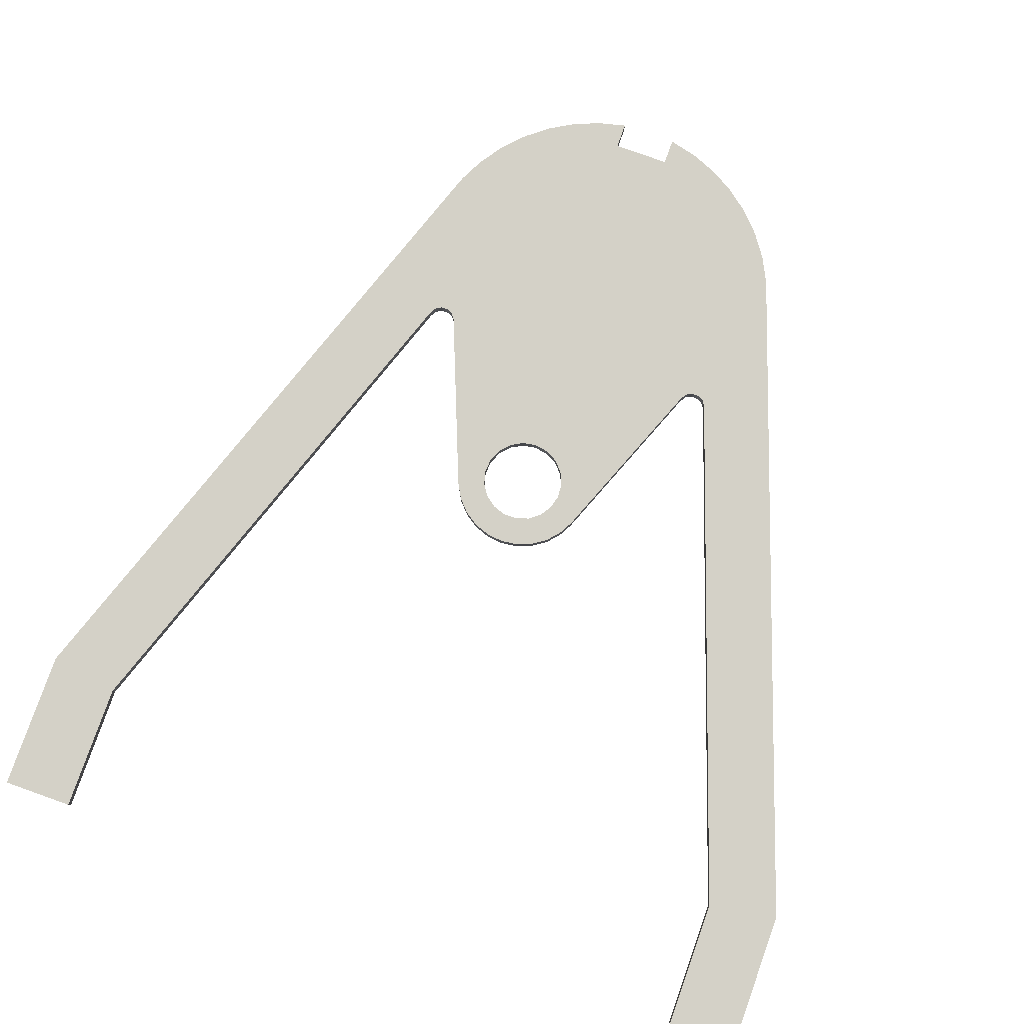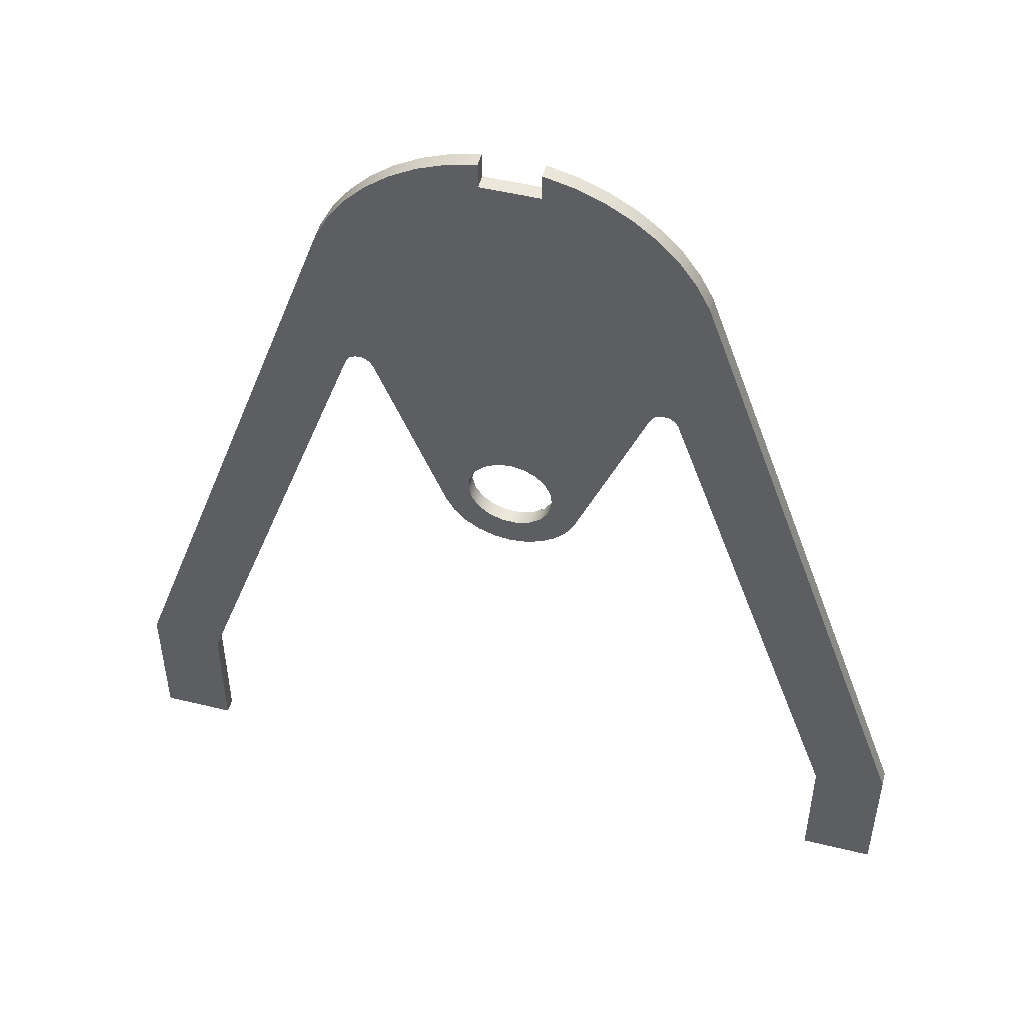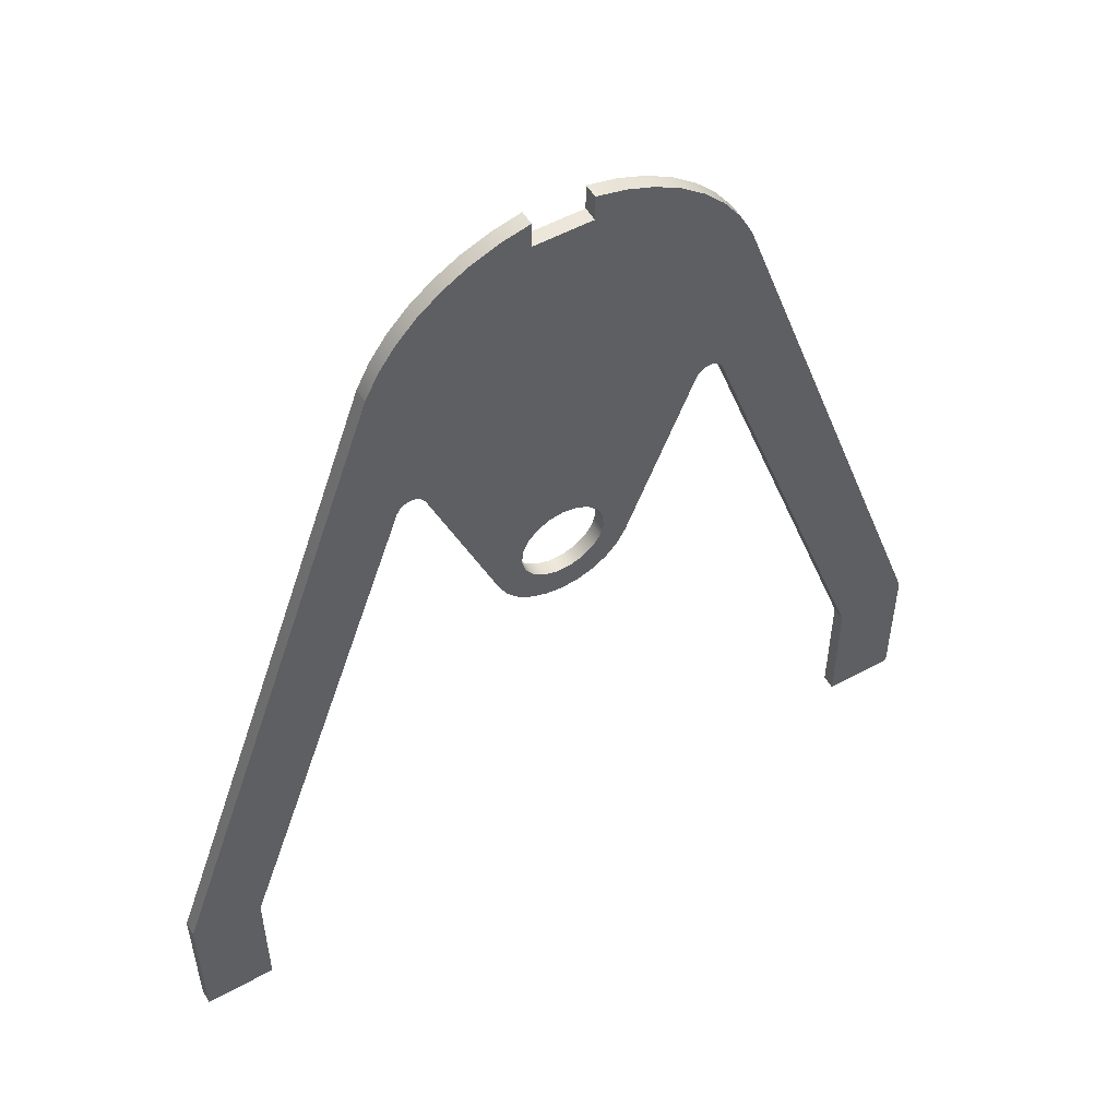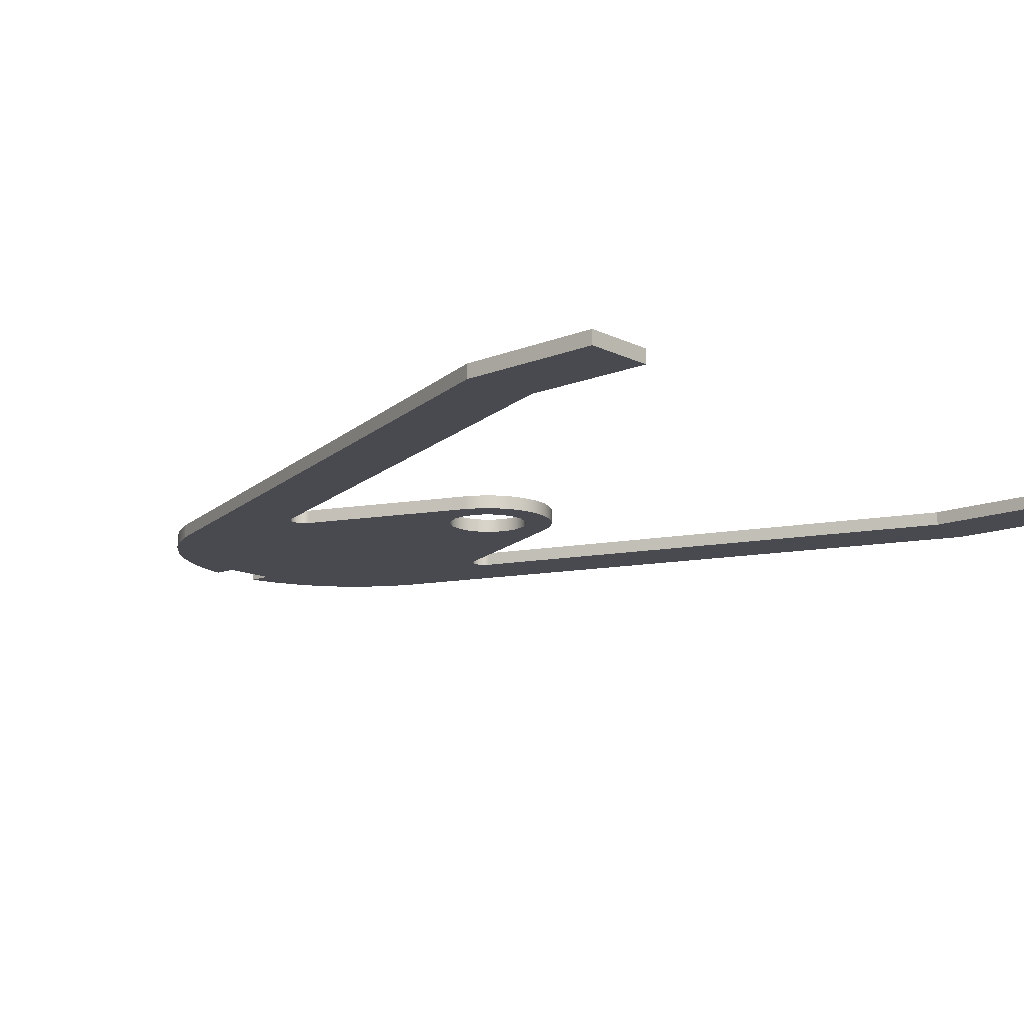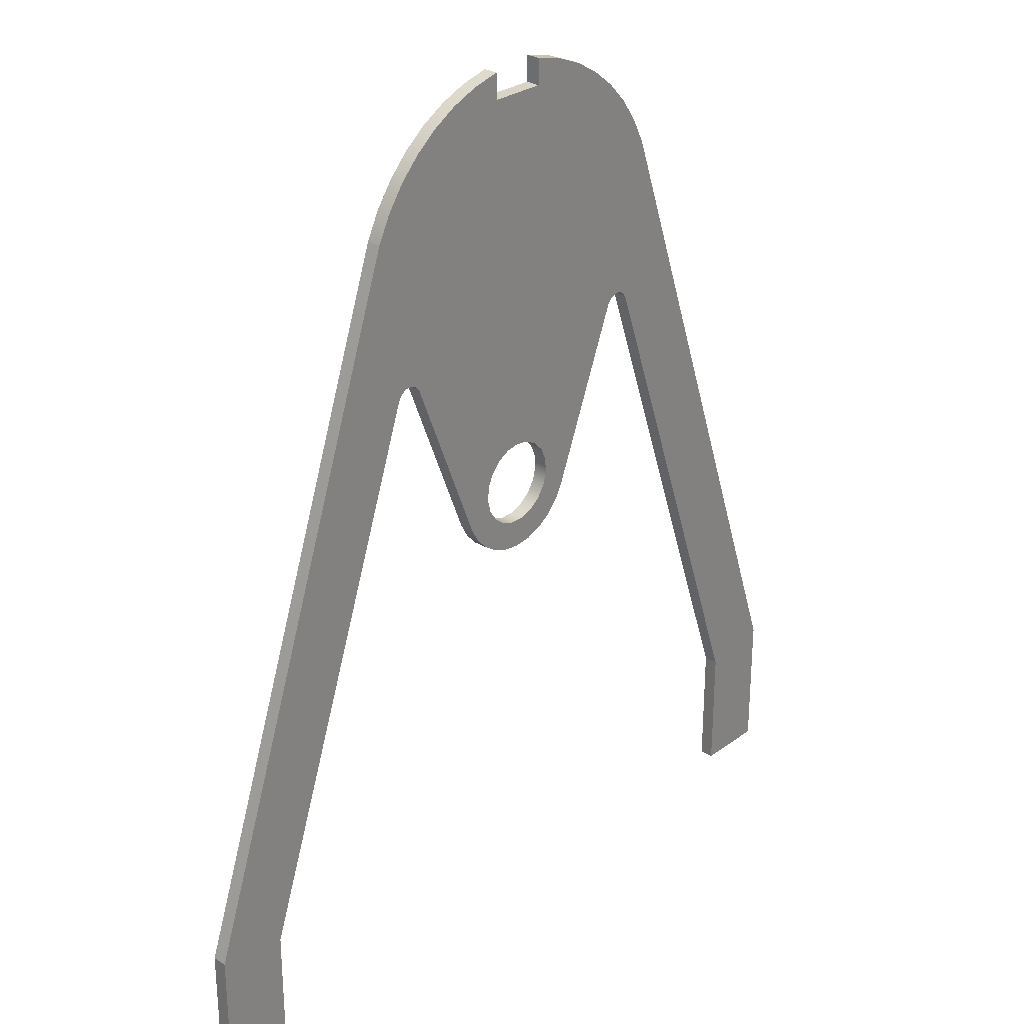
<metadata>
{"format":"obj","ext":"obj","renderer":"f3d","projection":"perspective","resolution":1024,"background":"white","views":[{"elev":79.8,"azim":19.6,"up":"+Z"},{"elev":50.4,"azim":15.0,"up":"+Y"},{"elev":53.7,"azim":149.7,"up":"+Y"},{"elev":-13.6,"azim":-47.9,"up":"+Z"},{"elev":28.5,"azim":132.3,"up":"+Y"}]}
</metadata>
<code>
v 0 -2.7 0.1
v -0.09741 -2.716 0.1
v -0.1843 -2.763 0.1
v -0.2511 -2.836 0.1
v -0.2908 -2.926 0.1
v -0.299 -3.025 0.1
v -0.2747 -3.121 0.1
v -0.2207 -3.203 0.1
v -0.1428 -3.264 0.1
v -0.04938 -3.296 0.1
v 0.04938 -3.296 0.1
v 0.1428 -3.264 0.1
v 0.2207 -3.203 0.1
v 0.2747 -3.121 0.1
v 0.299 -3.025 0.1
v 0.2908 -2.926 0.1
v 0.2511 -2.836 0.1
v 0.1843 -2.763 0.1
v 0.09741 -2.716 0.1
v 0 -2.7 0
v 0.09741 -2.716 0
v 0.1843 -2.763 0
v 0.2511 -2.836 0
v 0.2908 -2.926 0
v 0.299 -3.025 0
v 0.2747 -3.121 0
v 0.2207 -3.203 0
v 0.1428 -3.264 0
v 0.04938 -3.296 0
v -0.04938 -3.296 0
v -0.1428 -3.264 0
v -0.2207 -3.203 0
v -0.2747 -3.121 0
v -0.299 -3.025 0
v -0.2908 -2.926 0
v -0.2511 -2.836 0
v -0.1843 -2.763 0
v -0.09741 -2.716 0
v 0.04938 -3.296 0.1
v 0.04938 -3.296 0
v 0.2 -0.001502 0
v 0.1993 -0.1822 0
v 0.1993 -0.1822 0.1
v 0.2 -0.001502 0.1
v 1.273 -0.8503 0
v 1.18 -0.6688 0
v 1.063 -0.5023 0
v 0.9228 -0.3544 0
v 0.7631 -0.228 0
v 0.5869 -0.1257 0
v 0.3979 -0.0497 0
v 0.2 -0.001502 0
v 0.2 -0.001502 0.1
v 0.3979 -0.0497 0.1
v 0.5869 -0.1257 0.1
v 0.7631 -0.228 0.1
v 0.9228 -0.3544 0.1
v 1.063 -0.5023 0.1
v 1.18 -0.6688 0.1
v 1.273 -0.8503 0.1
v 2.9 -5.5 0
v 1.273 -0.8503 0
v 1.273 -0.8503 0.1
v 2.9 -5.5 0.1
v 2.9 -6.5 0
v 2.9 -5.5 0
v 2.9 -5.5 0.1
v 2.9 -6.5 0.1
v 2.4 -6.5 0
v 2.9 -6.5 0
v 2.9 -6.5 0.1
v 2.4 -6.5 0.1
v 2.4 -5.585 0
v 2.4 -6.5 0
v 2.4 -6.5 0.1
v 2.4 -5.585 0.1
v 1.134 -1.967 0
v 2.4 -5.585 0
v 2.4 -5.585 0.1
v 1.134 -1.967 0.1
v 0.9464 -1.963 0
v 0.9743 -1.924 0
v 1.017 -1.902 0
v 1.065 -1.903 0
v 1.107 -1.927 0
v 1.134 -1.967 0
v 1.134 -1.967 0.1
v 1.107 -1.927 0.1
v 1.065 -1.903 0.1
v 1.017 -1.902 0.1
v 0.9743 -1.924 0.1
v 0.9464 -1.963 0.1
v 0.4633 -3.188 0
v 0.9464 -1.963 0
v 0.9464 -1.963 0.1
v 0.4633 -3.188 0.1
v -0.4633 -3.188 0
v -0.4062 -3.292 0
v -0.3264 -3.379 0
v -0.2283 -3.445 0
v -0.1174 -3.486 0
v 4.163e-16 -3.5 0
v 0.1174 -3.486 0
v 0.2283 -3.445 0
v 0.3264 -3.379 0
v 0.4062 -3.292 0
v 0.4633 -3.188 0
v 0.4633 -3.188 0.1
v 0.4062 -3.292 0.1
v 0.3264 -3.379 0.1
v 0.2283 -3.445 0.1
v 0.1174 -3.486 0.1
v 4.163e-16 -3.5 0.1
v -0.1174 -3.486 0.1
v -0.2283 -3.445 0.1
v -0.3264 -3.379 0.1
v -0.4062 -3.292 0.1
v -0.4633 -3.188 0.1
v -0.9464 -1.963 0
v -0.4633 -3.188 0
v -0.4633 -3.188 0.1
v -0.9464 -1.963 0.1
v -1.134 -1.967 0
v -1.107 -1.927 0
v -1.065 -1.903 0
v -1.017 -1.902 0
v -0.9743 -1.924 0
v -0.9464 -1.963 0
v -0.9464 -1.963 0.1
v -0.9743 -1.924 0.1
v -1.017 -1.902 0.1
v -1.065 -1.903 0.1
v -1.107 -1.927 0.1
v -1.134 -1.967 0.1
v -2.4 -5.585 0
v -1.134 -1.967 0
v -1.134 -1.967 0.1
v -2.4 -5.585 0.1
v -2.4 -6.5 0
v -2.4 -5.585 0
v -2.4 -5.585 0.1
v -2.4 -6.5 0.1
v -2.9 -6.5 0
v -2.4 -6.5 0
v -2.4 -6.5 0.1
v -2.9 -6.5 0.1
v -2.9 -5.5 0
v -2.9 -6.5 0
v -2.9 -6.5 0.1
v -2.9 -5.5 0.1
v -1.273 -0.8503 0
v -2.9 -5.5 0
v -2.9 -5.5 0.1
v -1.273 -0.8503 0.1
v -0.2 -0.001502 0
v -0.3979 -0.0497 0
v -0.5869 -0.1257 0
v -0.7631 -0.228 0
v -0.9228 -0.3544 0
v -1.063 -0.5023 0
v -1.18 -0.6688 0
v -1.273 -0.8503 0
v -1.273 -0.8503 0.1
v -1.18 -0.6688 0.1
v -1.063 -0.5023 0.1
v -0.9228 -0.3544 0.1
v -0.7631 -0.228 0.1
v -0.5869 -0.1257 0.1
v -0.3979 -0.0497 0.1
v -0.2 -0.001502 0.1
v -0.1993 -0.1822 0
v -0.2 -0.001502 0
v -0.2 -0.001502 0.1
v -0.1993 -0.1822 0.1
v 0.1993 -0.1822 0
v -0.1993 -0.1822 0
v -0.1993 -0.1822 0.1
v 0.1993 -0.1822 0.1
v 0 -2.7 0.1
v 0.09741 -2.716 0.1
v 0.1843 -2.763 0.1
v 0.2511 -2.836 0.1
v 0.2908 -2.926 0.1
v 0.299 -3.025 0.1
v 0.2747 -3.121 0.1
v 0.2207 -3.203 0.1
v 0.1428 -3.264 0.1
v 0.04938 -3.296 0.1
v -0.04938 -3.296 0.1
v -0.1428 -3.264 0.1
v -0.2207 -3.203 0.1
v -0.2747 -3.121 0.1
v -0.299 -3.025 0.1
v -0.2908 -2.926 0.1
v -0.2511 -2.836 0.1
v -0.1843 -2.763 0.1
v -0.09741 -2.716 0.1
v 0.1993 -0.1822 0.1
v -0.1993 -0.1822 0.1
v -0.2 -0.001502 0.1
v -0.3979 -0.0497 0.1
v -0.5869 -0.1257 0.1
v -0.7631 -0.228 0.1
v -0.9228 -0.3544 0.1
v -1.063 -0.5023 0.1
v -1.18 -0.6688 0.1
v -1.273 -0.8503 0.1
v -2.9 -5.5 0.1
v -2.9 -6.5 0.1
v -2.4 -6.5 0.1
v -2.4 -5.585 0.1
v -1.134 -1.967 0.1
v -1.107 -1.927 0.1
v -1.065 -1.903 0.1
v -1.017 -1.902 0.1
v -0.9743 -1.924 0.1
v -0.9464 -1.963 0.1
v -0.4633 -3.188 0.1
v -0.4062 -3.292 0.1
v -0.3264 -3.379 0.1
v -0.2283 -3.445 0.1
v -0.1174 -3.486 0.1
v 4.163e-16 -3.5 0.1
v 0.1174 -3.486 0.1
v 0.2283 -3.445 0.1
v 0.3264 -3.379 0.1
v 0.4062 -3.292 0.1
v 0.4633 -3.188 0.1
v 0.9464 -1.963 0.1
v 0.9743 -1.924 0.1
v 1.017 -1.902 0.1
v 1.065 -1.903 0.1
v 1.107 -1.927 0.1
v 1.134 -1.967 0.1
v 2.4 -5.585 0.1
v 2.4 -6.5 0.1
v 2.9 -6.5 0.1
v 2.9 -5.5 0.1
v 1.273 -0.8503 0.1
v 1.18 -0.6688 0.1
v 1.063 -0.5023 0.1
v 0.9228 -0.3544 0.1
v 0.7631 -0.228 0.1
v 0.5869 -0.1257 0.1
v 0.3979 -0.0497 0.1
v 0.2 -0.001502 0.1
v 0 -2.7 0
v -0.09741 -2.716 0
v -0.1843 -2.763 0
v -0.2511 -2.836 0
v -0.2908 -2.926 0
v -0.299 -3.025 0
v -0.2747 -3.121 0
v -0.2207 -3.203 0
v -0.1428 -3.264 0
v -0.04938 -3.296 0
v 0.04938 -3.296 0
v 0.1428 -3.264 0
v 0.2207 -3.203 0
v 0.2747 -3.121 0
v 0.299 -3.025 0
v 0.2908 -2.926 0
v 0.2511 -2.836 0
v 0.1843 -2.763 0
v 0.09741 -2.716 0
v -0.1993 -0.1822 0
v 0.1993 -0.1822 0
v 0.2 -0.001502 0
v 0.3979 -0.0497 0
v 0.5869 -0.1257 0
v 0.7631 -0.228 0
v 0.9228 -0.3544 0
v 1.063 -0.5023 0
v 1.18 -0.6688 0
v 1.273 -0.8503 0
v 2.9 -5.5 0
v 2.9 -6.5 0
v 2.4 -6.5 0
v 2.4 -5.585 0
v 1.134 -1.967 0
v 1.107 -1.927 0
v 1.065 -1.903 0
v 1.017 -1.902 0
v 0.9743 -1.924 0
v 0.9464 -1.963 0
v 0.4633 -3.188 0
v 0.4062 -3.292 0
v 0.3264 -3.379 0
v 0.2283 -3.445 0
v 0.1174 -3.486 0
v 4.163e-16 -3.5 0
v -0.1174 -3.486 0
v -0.2283 -3.445 0
v -0.3264 -3.379 0
v -0.4062 -3.292 0
v -0.4633 -3.188 0
v -0.9464 -1.963 0
v -0.9743 -1.924 0
v -1.017 -1.902 0
v -1.065 -1.903 0
v -1.107 -1.927 0
v -1.134 -1.967 0
v -2.4 -5.585 0
v -2.4 -6.5 0
v -2.9 -6.5 0
v -2.9 -5.5 0
v -1.273 -0.8503 0
v -1.18 -0.6688 0
v -1.063 -0.5023 0
v -0.9228 -0.3544 0
v -0.7631 -0.228 0
v -0.5869 -0.1257 0
v -0.3979 -0.0497 0
v -0.2 -0.001502 0
g 322b85e2-e2ee-11ea-b147-54bf646e7e1f
f 2 20 1
f 1 20 21
f 1 21 19
f 19 21 22
f 19 22 18
f 18 22 23
f 18 23 17
f 17 23 24
f 17 24 16
f 16 24 25
f 16 25 15
f 15 25 26
f 15 26 14
f 14 26 27
f 14 27 13
f 13 27 28
f 13 28 12
f 12 28 40
f 12 40 11
f 39 29 30
f 39 30 10
f 10 30 31
f 10 31 9
f 9 31 32
f 9 32 8
f 8 32 33
f 8 33 7
f 7 33 34
f 7 34 6
f 6 34 35
f 6 35 5
f 5 35 36
f 5 36 4
f 4 36 37
f 4 37 3
f 3 37 38
f 3 38 2
f 2 38 20
g 322f2f3e-e2ee-11ea-be18-54bf646e7e1f
f 41 42 44
f 44 42 43
g 3232d8be-e2ee-11ea-ab56-54bf646e7e1f
f 60 45 59
f 59 45 46
f 59 46 58
f 58 46 47
f 58 47 57
f 57 47 48
f 57 48 56
f 56 48 49
f 56 49 55
f 55 49 50
f 55 50 54
f 54 50 51
f 54 51 53
f 53 51 52
g 3236823a-e2ee-11ea-ae32-54bf646e7e1f
f 61 62 64
f 64 62 63
g 323a04be-e2ee-11ea-9f66-54bf646e7e1f
f 65 66 68
f 68 66 67
g 323dae86-e2ee-11ea-a2ca-54bf646e7e1f
f 69 70 72
f 72 70 71
g 324157fa-e2ee-11ea-a2fe-54bf646e7e1f
f 73 74 76
f 76 74 75
g 32455146-e2ee-11ea-aac8-54bf646e7e1f
f 77 78 80
f 80 78 79
g 32492022-e2ee-11ea-9d8a-54bf646e7e1f
f 92 81 91
f 91 81 82
f 91 82 90
f 90 82 83
f 90 83 89
f 89 83 84
f 89 84 88
f 88 84 85
f 88 85 87
f 87 85 86
g 325b9692-e2ee-11ea-a66b-54bf646e7e1f
f 93 94 96
f 96 94 95
g 325fdc52-e2ee-11ea-8b10-54bf646e7e1f
f 118 97 117
f 117 97 98
f 117 98 99
f 117 99 116
f 116 99 100
f 116 100 115
f 115 100 101
f 115 101 114
f 114 101 102
f 114 102 113
f 113 102 103
f 113 103 112
f 112 103 104
f 112 104 111
f 111 104 105
f 111 105 110
f 110 105 106
f 110 106 109
f 109 106 108
f 108 106 107
g 3263d414-e2ee-11ea-b0ae-54bf646e7e1f
f 119 120 122
f 122 120 121
g 3267cbb6-e2ee-11ea-bb9c-54bf646e7e1f
f 134 123 133
f 133 123 124
f 133 124 132
f 132 124 125
f 132 125 131
f 131 125 126
f 131 126 130
f 130 126 127
f 130 127 129
f 129 127 128
g 326b9c40-e2ee-11ea-bf55-54bf646e7e1f
f 135 136 138
f 138 136 137
g 326f93e4-e2ee-11ea-9747-54bf646e7e1f
f 139 140 142
f 142 140 141
g 3273b428-e2ee-11ea-a183-54bf646e7e1f
f 143 144 146
f 146 144 145
g 3277aa00-e2ee-11ea-a82f-54bf646e7e1f
f 147 148 150
f 150 148 149
g 328ae3a4-e2ee-11ea-8a91-54bf646e7e1f
f 151 152 154
f 154 152 153
g 328f5078-e2ee-11ea-aad0-54bf646e7e1f
f 170 155 169
f 169 155 156
f 169 156 168
f 168 156 157
f 168 157 167
f 167 157 158
f 167 158 166
f 166 158 159
f 166 159 165
f 165 159 160
f 165 160 164
f 164 160 161
f 164 161 163
f 163 161 162
g 32936f36-e2ee-11ea-bdcb-54bf646e7e1f
f 171 172 174
f 174 172 173
g 3297dc14-e2ee-11ea-acbe-54bf646e7e1f
f 175 176 178
f 178 176 177
g 329ce548-e2ee-11ea-b7ac-54bf646e7e1f
f 180 229 179
f 179 229 199
f 179 199 217
f 217 199 216
f 216 199 205
f 216 205 206
f 180 181 229
f 229 181 182
f 229 182 183
f 229 183 228
f 228 183 184
f 228 184 185
f 228 185 227
f 227 185 186
f 227 186 226
f 226 186 187
f 226 187 225
f 225 187 224
f 224 187 188
f 224 188 223
f 223 188 189
f 223 189 222
f 222 189 190
f 222 190 221
f 221 190 220
f 220 190 191
f 220 191 219
f 219 191 192
f 219 192 218
f 218 192 193
f 218 193 194
f 218 194 217
f 217 194 195
f 217 195 196
f 196 197 217
f 217 197 179
f 199 229 198
f 198 229 230
f 198 230 241
f 241 230 240
f 240 230 239
f 239 230 231
f 239 231 232
f 200 201 199
f 199 201 202
f 199 202 203
f 203 204 199
f 199 204 205
f 206 207 216
f 216 207 215
f 215 207 214
f 214 207 213
f 213 207 212
f 212 207 208
f 212 208 211
f 211 208 209
f 211 209 210
f 232 233 239
f 239 233 234
f 239 234 238
f 238 234 235
f 238 235 237
f 237 235 236
f 241 242 198
f 198 242 243
f 198 243 244
f 244 245 198
f 198 245 246
g 32a1523a-e2ee-11ea-b6e6-54bf646e7e1f
f 248 297 247
f 247 297 267
f 247 267 285
f 285 267 284
f 284 267 273
f 284 273 274
f 248 249 297
f 297 249 250
f 297 250 251
f 297 251 296
f 296 251 252
f 296 252 253
f 296 253 295
f 295 253 254
f 295 254 294
f 294 254 255
f 294 255 293
f 293 255 292
f 292 255 256
f 292 256 291
f 291 256 257
f 291 257 290
f 290 257 258
f 290 258 289
f 289 258 288
f 288 258 259
f 288 259 287
f 287 259 260
f 287 260 286
f 286 260 261
f 286 261 262
f 286 262 285
f 285 262 263
f 285 263 264
f 264 265 285
f 285 265 247
f 267 297 266
f 266 297 298
f 266 298 309
f 309 298 308
f 308 298 307
f 307 298 299
f 307 299 300
f 268 269 267
f 267 269 270
f 267 270 271
f 271 272 267
f 267 272 273
f 274 275 284
f 284 275 283
f 283 275 282
f 282 275 281
f 281 275 280
f 280 275 276
f 280 276 279
f 279 276 277
f 279 277 278
f 300 301 307
f 307 301 302
f 307 302 306
f 306 302 303
f 306 303 305
f 305 303 304
f 309 310 266
f 266 310 311
f 266 311 312
f 312 313 266
f 266 313 314

</code>
